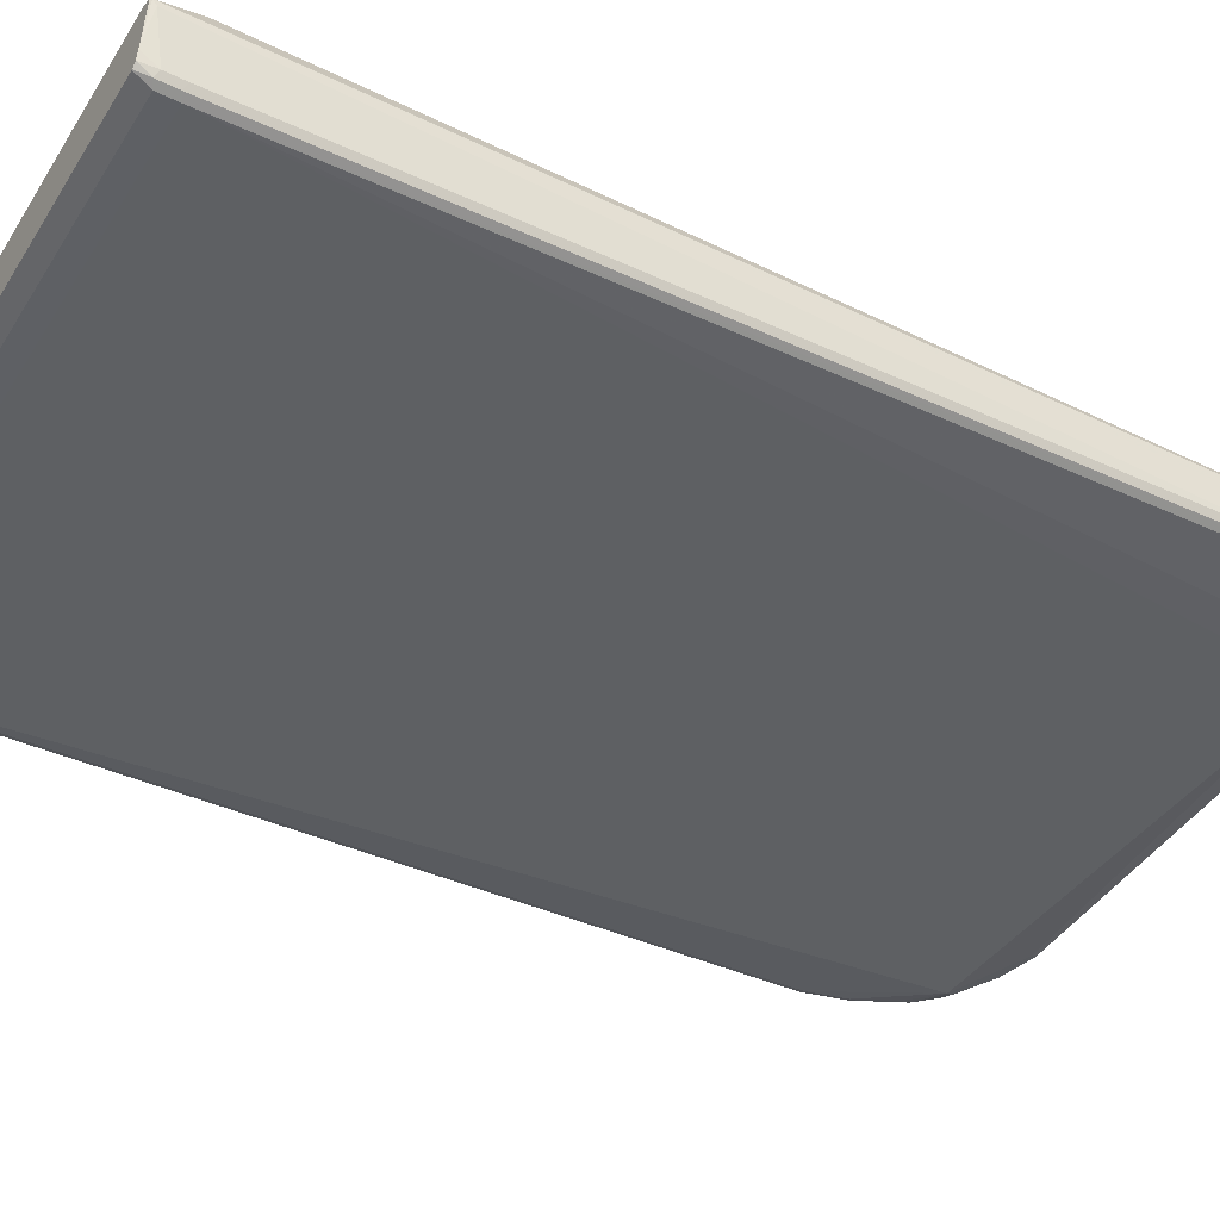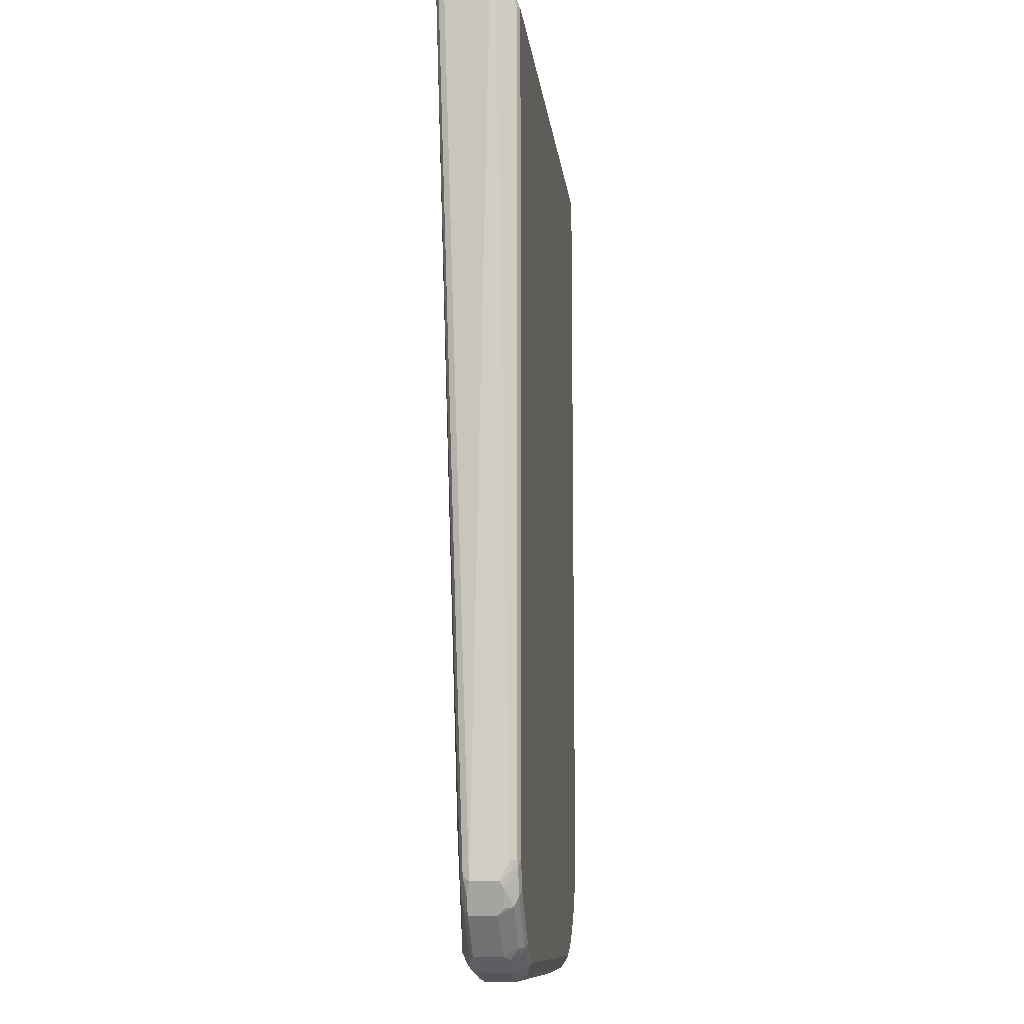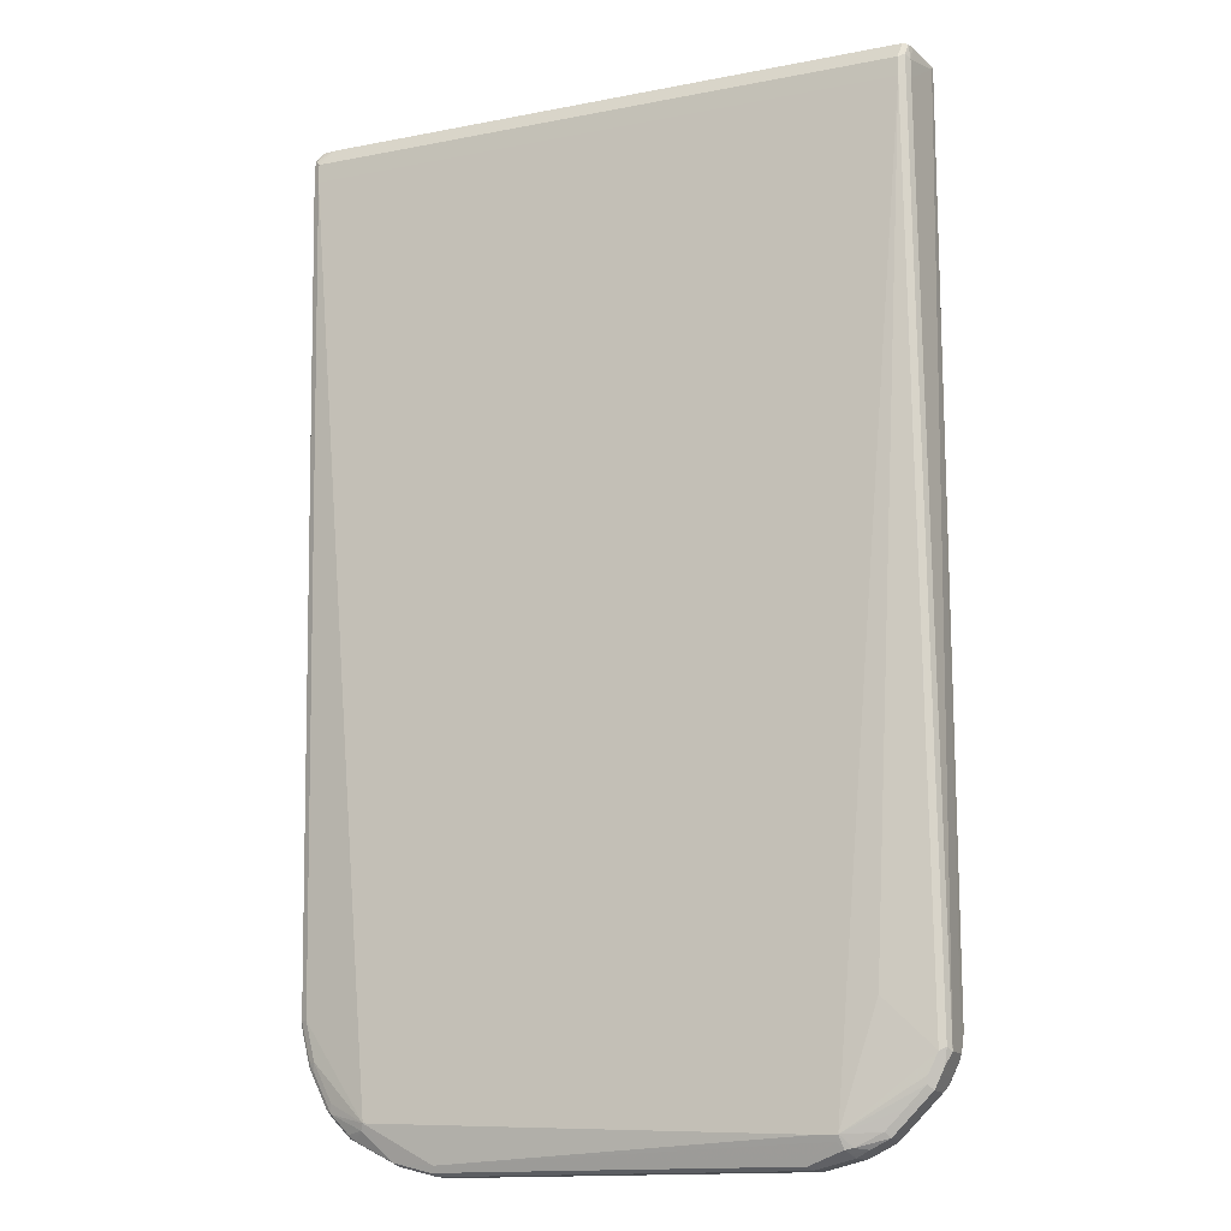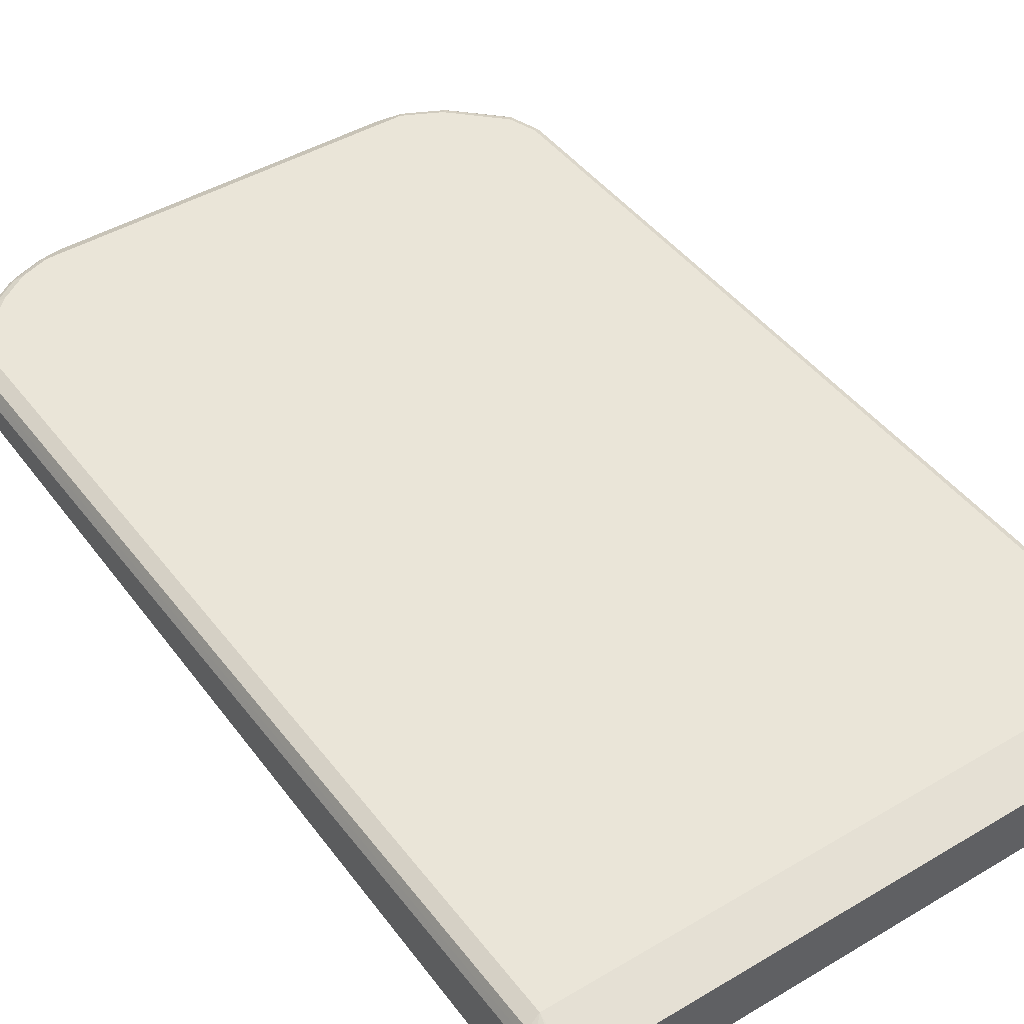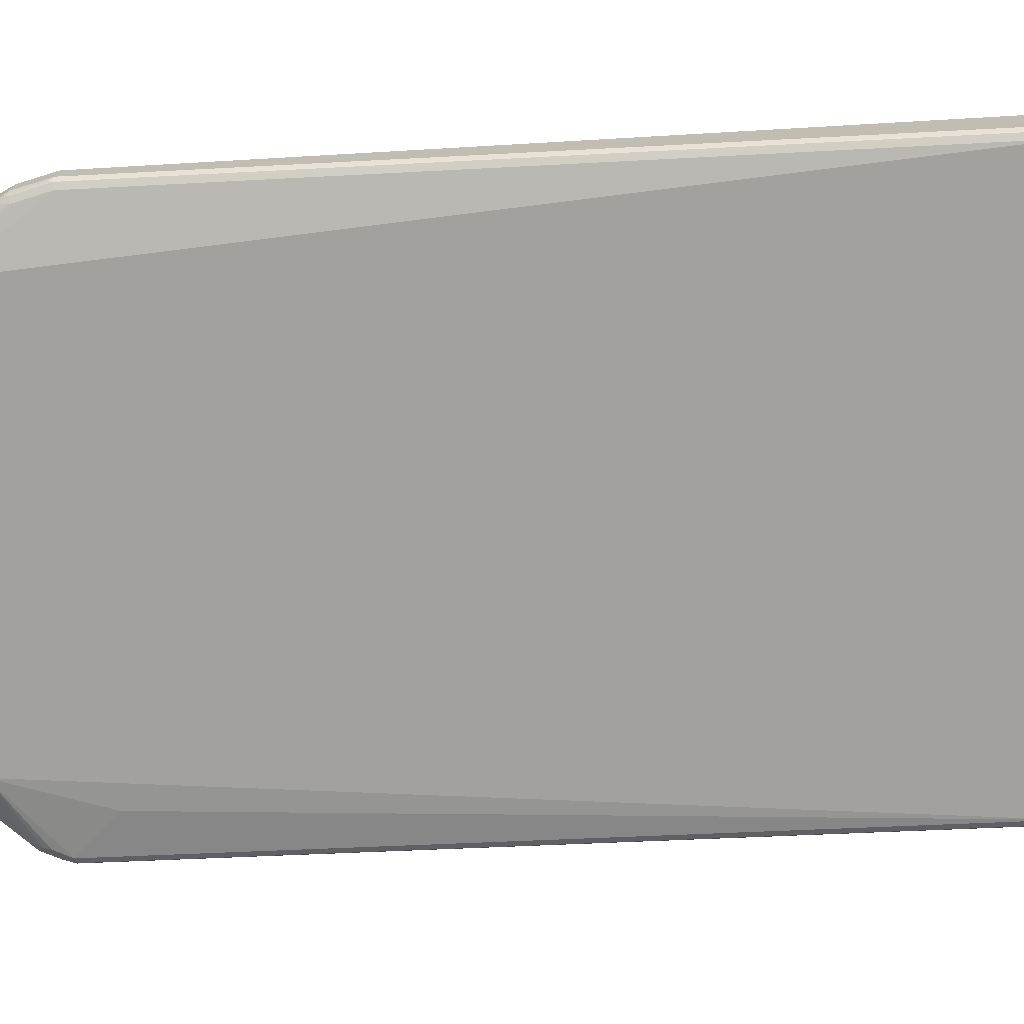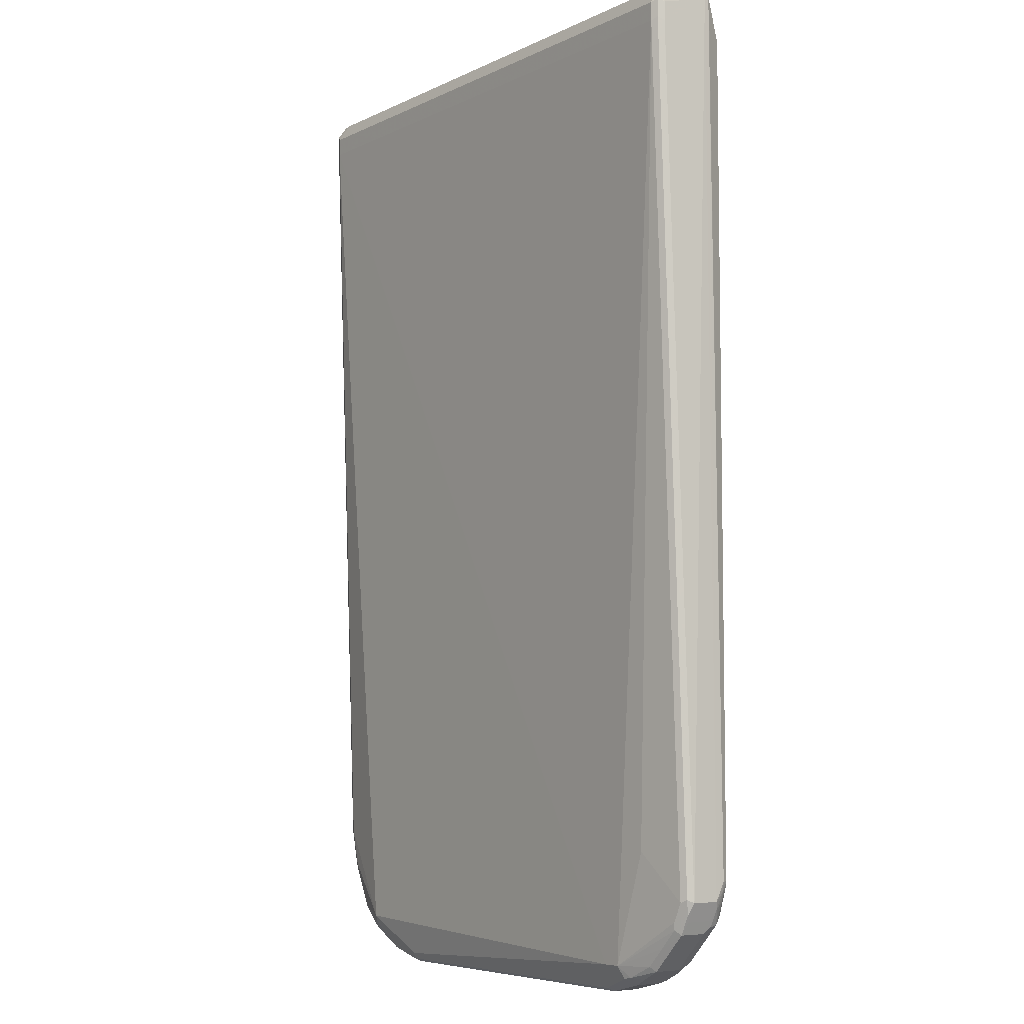
<metadata>
{"format":"obj","ext":"obj","renderer":"f3d","projection":"perspective","resolution":1024,"background":"white","views":[{"elev":-43.0,"azim":-120.1,"up":"+Z"},{"elev":-11.1,"azim":-83.4,"up":"+Y"},{"elev":-14.9,"azim":-157.5,"up":"+Y"},{"elev":44.6,"azim":145.3,"up":"+Z"},{"elev":-72.3,"azim":93.3,"up":"+Z"},{"elev":-6.2,"azim":-126.1,"up":"+Y"}]}
</metadata>
<code>
v -0.3203 0.1284 0.3228
v -0.3203 0.132 0.3277
v -0.313 0.1334 0.2837
v -0.313 0.1173 0.2739
v -0.313 0.0978 0.2739
v -0.313 -0.802 0.3032
v -0.313 -0.802 0.3326
v -0.3195 0.1271 0.3293
v -0.3105 0.09285 0.3472
v -0.3187 0.1334 0.3284
v -0.319 0.1334 0.3277
v -0.313 -0.7825 0.3424
v -0.311 0.1334 0.2747
v -0.3097 0.1206 0.2674
v -0.3097 0.101 0.2674
v -0.3097 -0.7988 0.2967
v -0.3081 -0.807 0.2983
v -0.3064 -0.8151 0.3
v -0.3032 -0.8216 0.3032
v -0.3032 -0.8216 0.3326
v -0.3097 -0.8086 0.3358
v -0.3105 -0.7923 0.3436
v -0.3097 -0.7825 0.3489
v -0.3097 0.08799 0.3489
v -0.3032 0.08799 0.3521
v -0.3064 0.09447 0.3489
v -0.3161 0.1334 0.3298
v -0.3067 0.1334 0.2708
v -0.3032 0.1173 0.2641
v -0.3062 0.1334 0.2706
v -0.3032 0.0978 0.2641
v -0.3032 -0.802 0.2935
v -0.3 -0.8184 0.2967
v -0.2967 -0.8347 0.3
v -0.2967 -0.8347 0.3293
v -0.3 -0.8281 0.3358
v -0.3081 -0.807 0.3399
v -0.2983 -0.8265 0.3448
v -0.3008 -0.8216 0.3436
v -0.3064 -0.802 0.3456
v -0.3081 -0.7873 0.3497
v -0.3032 -0.7825 0.3521
v 0.3032 0.08799 0.3521
v -0.3068 0.1334 0.3326
v -0.3137 0.1334 0.331
v 0.313 0.1173 0.2641
v 0.3002 0.1334 0.2706
v 0.313 0.0978 0.2641
v -0.2152 -0.8705 0.2837
v -0.2543 -0.7532 0.2837
v -0.2934 -0.8216 0.2935
v -0.2918 -0.8297 0.2951
v -0.2723 -0.8493 0.2951
v -0.2576 -0.8738 0.3
v -0.2886 -0.8363 0.3448
v -0.2576 -0.8738 0.3293
v -0.2983 -0.8167 0.3497
v -0.2934 -0.8118 0.3521
v 0.3162 0.09123 0.3456
v 0.3146 0.09942 0.344
v 0.3117 0.1334 0.3313
v 0.3032 0.1334 0.3326
v 0.3032 -0.7727 0.3521
v 0.3179 0.1222 0.2666
v 0.3125 0.1334 0.2726
v 0.313 0.1304 0.2706
v 0.3195 0.0978 0.2674
v 0.3195 -0.7532 0.2967
v 0.313 -0.7532 0.2935
v 0.2445 -0.851 0.2837
v -0.1956 -0.8705 0.2837
v -0.2119 -0.8771 0.2869
v -0.2184 -0.8835 0.2902
v -0.2265 -0.8819 0.2918
v -0.2527 -0.8689 0.2951
v -0.2624 -0.8592 0.2951
v -0.238 -0.8835 0.3
v -0.225 -0.8901 0.3032
v -0.2315 -0.8869 0.3065
v -0.2787 -0.8461 0.3448
v -0.269 -0.8461 0.3497
v -0.2886 -0.8265 0.3497
v -0.2315 -0.8869 0.3358
v -0.251 -0.8771 0.3358
v -0.2592 -0.8656 0.3448
v -0.2836 -0.8216 0.3521
v 0.3195 0.09447 0.3391
v 0.3195 0.1239 0.3293
v 0.3162 -0.7499 0.3456
v 0.3176 0.1334 0.3274
v 0.3152 0.1334 0.329
v 0.2934 -0.802 0.3521
v 0.2999 -0.8053 0.3489
v 0.3097 -0.776 0.3489
v 0.3195 0.1173 0.2674
v 0.3203 0.1271 0.2727
v 0.3162 0.1334 0.2759
v 0.3203 0.09285 0.269
v 0.3203 -0.758 0.2983
v 0.3097 -0.7923 0.2967
v 0.3032 -0.7923 0.2935
v 0.2836 -0.8314 0.2935
v 0.2848 -0.8411 0.2959
v 0.2478 -0.8574 0.2869
v 0.2184 -0.8869 0.2967
v 0.176 -0.8901 0.2935
v -0.1924 -0.8771 0.2869
v -0.1858 -0.8901 0.2935
v -0.1825 -0.8966 0.2967
v -0.2217 -0.8869 0.2967
v -0.225 -0.8901 0.3326
v -0.1858 -0.8999 0.3032
v -0.2494 -0.8656 0.3497
v -0.2445 -0.8608 0.3521
v -0.2543 -0.851 0.3521
v -0.2152 -0.8877 0.3436
v -0.2298 -0.8851 0.3399
v -0.2494 -0.8754 0.3399
v -0.2445 -0.8738 0.3456
v 0.3227 0.0978 0.3326
v 0.3195 -0.7564 0.3391
v 0.3227 0.1271 0.3228
v 0.3196 0.1334 0.3197
v 0.2836 -0.8216 0.3521
v 0.2902 -0.8249 0.3489
v 0.2885 -0.8339 0.3472
v 0.2983 -0.8142 0.3472
v 0.3081 -0.7849 0.3472
v 0.3097 -0.7955 0.3391
v 0.3227 0.1173 0.2739
v 0.3195 0.1334 0.2801
v 0.3196 0.1334 0.2805
v 0.3227 0.1271 0.2837
v 0.3227 0.0978 0.2739
v 0.3227 -0.7532 0.3032
v 0.313 -0.7923 0.3032
v 0.3105 -0.7972 0.2983
v 0.3044 -0.802 0.2959
v 0.2947 -0.8216 0.2959
v 0.291 -0.8363 0.2983
v 0.2869 -0.8444 0.3032
v 0.2653 -0.8608 0.2959
v 0.253 -0.8608 0.291
v 0.2576 -0.8672 0.2967
v 0.2217 -0.8869 0.3032
v 0.2151 -0.8901 0.3032
v 0.176 -0.8999 0.3032
v 0.1793 -0.8966 0.2967
v 0.2421 -0.8754 0.2983
v -0.1858 -0.8999 0.3326
v -0.2298 -0.8754 0.3497
v -0.2054 -0.8803 0.3521
v -0.2054 -0.8869 0.3489
v -0.2103 -0.8851 0.3497
v -0.225 -0.8835 0.3456
v -0.1858 -0.8933 0.3456
v 0.3227 -0.7532 0.3326
v 0.313 -0.7923 0.3326
v 0.2739 -0.8314 0.3521
v 0.2836 -0.8327 0.3497
v 0.2869 -0.8444 0.3326
v 0.291 -0.8327 0.3424
v 0.269 -0.8534 0.3472
v 0.2673 -0.864 0.3326
v 0.3008 -0.813 0.3424
v 0.3065 -0.8053 0.3032
v 0.2902 -0.8379 0.3326
v 0.3065 -0.8053 0.3326
v 0.2673 -0.864 0.3032
v 0.2616 -0.8656 0.2983
v 0.2217 -0.8869 0.3326
v 0.2478 -0.8738 0.3032
v 0.2151 -0.8901 0.3326
v 0.176 -0.8999 0.3326
v 0.1956 -0.8803 0.3521
v 0.1956 -0.8869 0.3489
v 0.176 -0.8933 0.3456
v 0.2543 -0.851 0.3521
v 0.2641 -0.8522 0.3497
v 0.2396 -0.873 0.3472
v 0.2641 -0.8608 0.3424
v 0.2592 -0.8681 0.3375
v 0.2478 -0.8738 0.3326
v 0.2201 -0.8877 0.3375
v 0.181 -0.8974 0.3375
v 0.225 -0.8705 0.3521
v 0.2005 -0.8877 0.3472
v 0.225 -0.8771 0.3489
v 0.1858 -0.8937 0.3424
v 0.2347 -0.8717 0.3497
v 0.2298 -0.8779 0.3472
v 0.225 -0.8839 0.3424
f 105 145 146
f 104 144 105
f 104 143 144
f 104 142 143
f 103 142 104
f 103 141 142
f 103 140 141
f 103 139 140
f 102 139 103
f 99 136 137
f 101 138 139
f 100 138 101
f 100 137 138
f 96 133 130
f 99 135 136
f 98 135 99
f 98 134 135
f 105 146 147
f 98 130 134
f 101 139 102
f 119 155 154
f 113 151 114
f 105 148 106
f 118 155 119
f 96 132 133
f 117 155 118
f 116 156 153
f 116 150 156
f 116 155 117
f 116 154 155
f 116 153 154
f 114 151 152
f 105 147 148
f 113 119 151
f 112 147 174
f 111 150 116
f 109 147 112
f 109 148 147
f 106 109 108
f 106 148 109
f 119 154 151
f 105 149 145
f 105 144 149
f 112 174 150
f 96 131 132
f 81 113 114
f 95 130 98
f 81 114 115
f 81 86 82
f 80 113 81
f 80 85 113
f 78 150 111
f 78 112 150
f 78 110 112
f 78 83 79
f 78 111 83
f 81 115 86
f 77 110 78
f 73 110 74
f 73 112 110
f 73 109 112
f 73 108 109
f 72 108 73
f 72 106 108
f 120 157 135
f 72 107 106
f 71 106 107
f 74 110 77
f 96 97 131
f 83 111 116
f 83 117 118
f 95 96 130
f 94 129 121
f 94 128 129
f 93 128 94
f 93 127 128
f 93 126 127
f 93 125 126
f 93 124 125
f 92 124 93
f 83 116 117
f 90 122 123
f 88 120 122
f 88 122 90
f 87 157 120
f 87 121 157
f 87 120 88
f 85 119 113
f 85 118 119
f 84 118 85
f 83 118 84
f 89 94 121
f 120 135 134
f 159 179 160
f 120 130 133
f 164 172 169
f 164 183 172
f 164 184 183
f 164 182 184
f 164 181 182
f 163 181 164
f 163 180 181
f 163 179 180
f 162 168 165
f 171 183 184
f 162 167 168
f 159 178 179
f 158 165 168
f 153 177 176
f 153 156 177
f 152 176 175
f 152 153 176
f 152 154 153
f 151 154 152
f 150 177 156
f 161 167 162
f 150 174 177
f 173 184 174
f 174 184 185
f 186 188 190
f 70 106 71
f 185 187 189
f 184 187 185
f 184 192 187
f 182 192 184
f 180 192 182
f 180 191 192
f 180 190 191
f 174 185 177
f 180 182 181
f 178 190 179
f 178 186 190
f 177 189 187
f 177 185 189
f 176 191 188
f 176 187 191
f 176 177 187
f 175 188 186
f 175 176 188
f 179 190 180
f 120 134 130
f 149 169 172
f 146 173 174
f 135 158 136
f 135 157 158
f 129 165 158
f 127 129 128
f 127 165 129
f 126 164 161
f 126 163 164
f 126 179 163
f 126 160 179
f 136 158 168
f 126 165 127
f 126 161 162
f 125 160 126
f 124 160 125
f 124 159 160
f 122 132 123
f 122 133 132
f 121 158 157
f 121 129 158
f 120 133 122
f 126 162 165
f 146 174 147
f 136 168 166
f 137 166 140
f 145 183 171
f 145 172 183
f 145 149 172
f 145 173 146
f 145 184 173
f 145 171 184
f 144 169 149
f 144 170 169
f 142 144 143
f 136 166 137
f 142 170 144
f 141 164 169
f 141 161 164
f 141 169 142
f 140 168 167
f 140 166 168
f 140 161 141
f 140 167 161
f 137 139 138
f 137 140 139
f 142 169 170
f 70 105 106
f 21 37 22
f 70 103 104
f 20 35 36
f 19 35 20
f 19 34 35
f 17 34 18
f 17 33 34
f 16 31 32
f 16 33 17
f 16 32 33
f 15 31 16
f 14 30 29
f 14 28 30
f 14 31 15
f 14 29 31
f 13 28 14
f 12 22 23
f 9 23 24
f 9 27 10
f 9 26 27
f 9 25 26
f 20 36 21
f 21 36 38
f 21 38 39
f 21 39 37
f 25 124 92
f 25 159 124
f 25 178 159
f 25 186 178
f 25 175 186
f 25 152 175
f 25 114 152
f 25 115 114
f 25 86 115
f 9 24 25
f 25 58 86
f 25 44 26
f 25 62 44
f 25 43 62
f 23 25 24
f 23 42 25
f 23 41 42
f 22 41 23
f 22 40 41
f 22 37 40
f 25 42 58
f 8 23 9
f 8 12 23
f 7 22 12
f 3 61 91
f 3 62 61
f 3 44 62
f 3 45 44
f 3 27 45
f 3 10 27
f 3 11 10
f 2 12 8
f 2 7 12
f 3 91 90
f 2 11 3
f 2 9 10
f 2 8 9
f 1 7 2
f 1 6 7
f 1 5 6
f 1 4 5
f 1 3 4
f 1 2 3
f 187 192 191
f 2 10 11
f 25 92 63
f 3 90 123
f 3 132 131
f 7 21 22
f 7 20 21
f 6 20 7
f 6 19 20
f 6 34 19
f 6 18 34
f 6 17 18
f 6 16 17
f 5 16 6
f 3 123 132
f 5 15 16
f 4 14 15
f 4 13 14
f 3 13 4
f 3 28 13
f 3 30 28
f 3 47 30
f 3 65 47
f 3 97 65
f 3 131 97
f 4 15 5
f 25 63 43
f 26 44 45
f 26 45 27
f 59 87 88
f 57 86 58
f 57 82 86
f 56 85 80
f 56 84 85
f 56 83 84
f 55 81 82
f 55 80 81
f 55 56 80
f 59 88 60
f 54 83 56
f 54 78 79
f 54 77 78
f 54 74 77
f 54 75 74
f 54 76 75
f 53 76 54
f 49 52 51
f 49 53 52
f 49 76 53
f 54 79 83
f 49 75 76
f 59 89 121
f 60 88 90
f 70 102 103
f 70 101 102
f 69 101 70
f 68 98 99
f 68 101 69
f 68 100 101
f 68 137 100
f 68 99 137
f 67 98 68
f 59 121 87
f 67 95 98
f 64 96 95
f 64 65 96
f 64 66 65
f 64 95 67
f 63 94 89
f 63 93 94
f 63 92 93
f 60 91 61
f 60 90 91
f 65 97 96
f 70 104 105
f 49 74 75
f 49 72 73
f 35 56 55
f 35 38 36
f 35 55 38
f 34 56 35
f 34 54 56
f 34 53 54
f 34 52 53
f 34 51 52
f 33 51 34
f 37 39 40
f 32 51 33
f 32 50 49
f 31 50 32
f 31 49 50
f 31 71 49
f 31 48 71
f 29 47 46
f 29 30 47
f 29 48 31
f 29 46 48
f 32 49 51
f 49 73 74
f 38 57 40
f 38 55 82
f 49 107 72
f 49 71 107
f 48 70 71
f 48 69 70
f 48 68 69
f 48 67 68
f 48 64 67
f 47 66 64
f 47 65 66
f 38 40 39
f 46 47 64
f 43 89 59
f 43 63 89
f 43 61 62
f 43 60 61
f 43 59 60
f 42 57 58
f 41 57 42
f 40 57 41
f 38 82 57
f 46 64 48
f 188 191 190

</code>
